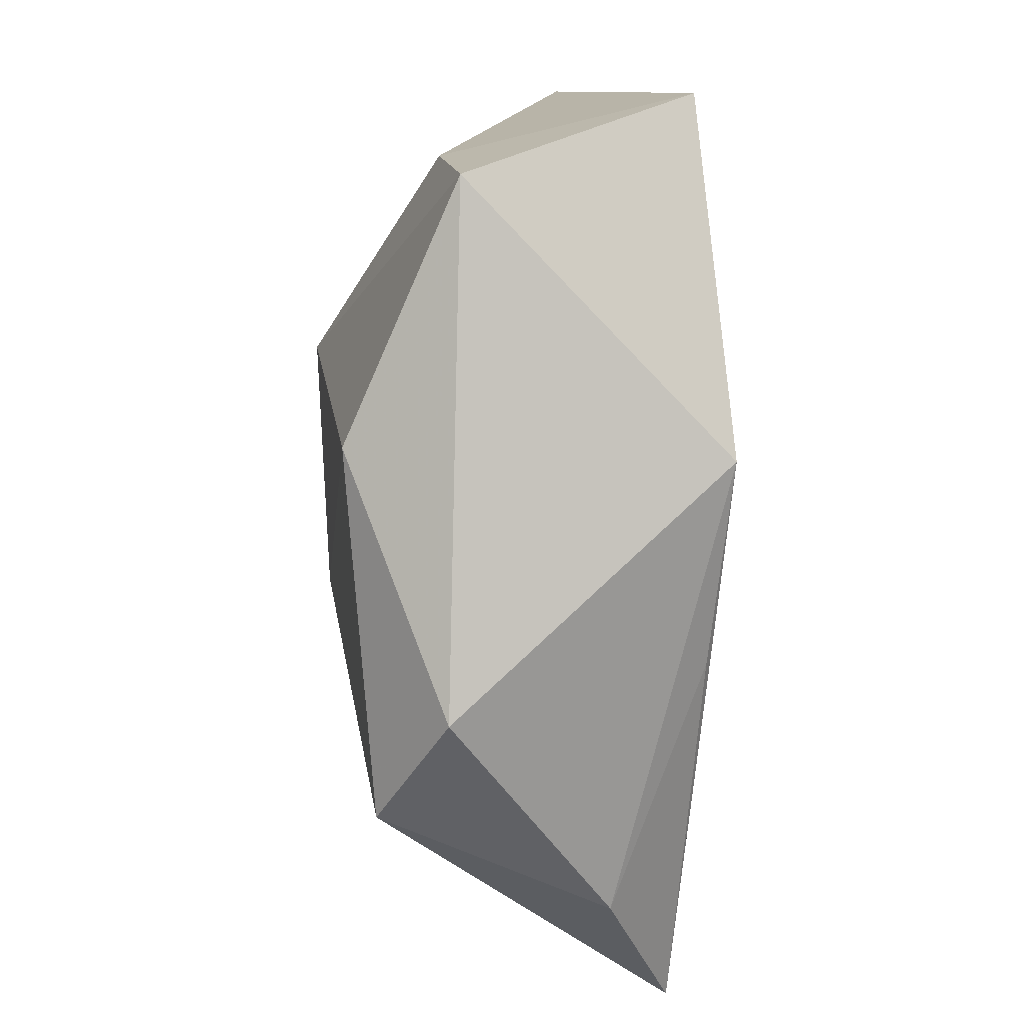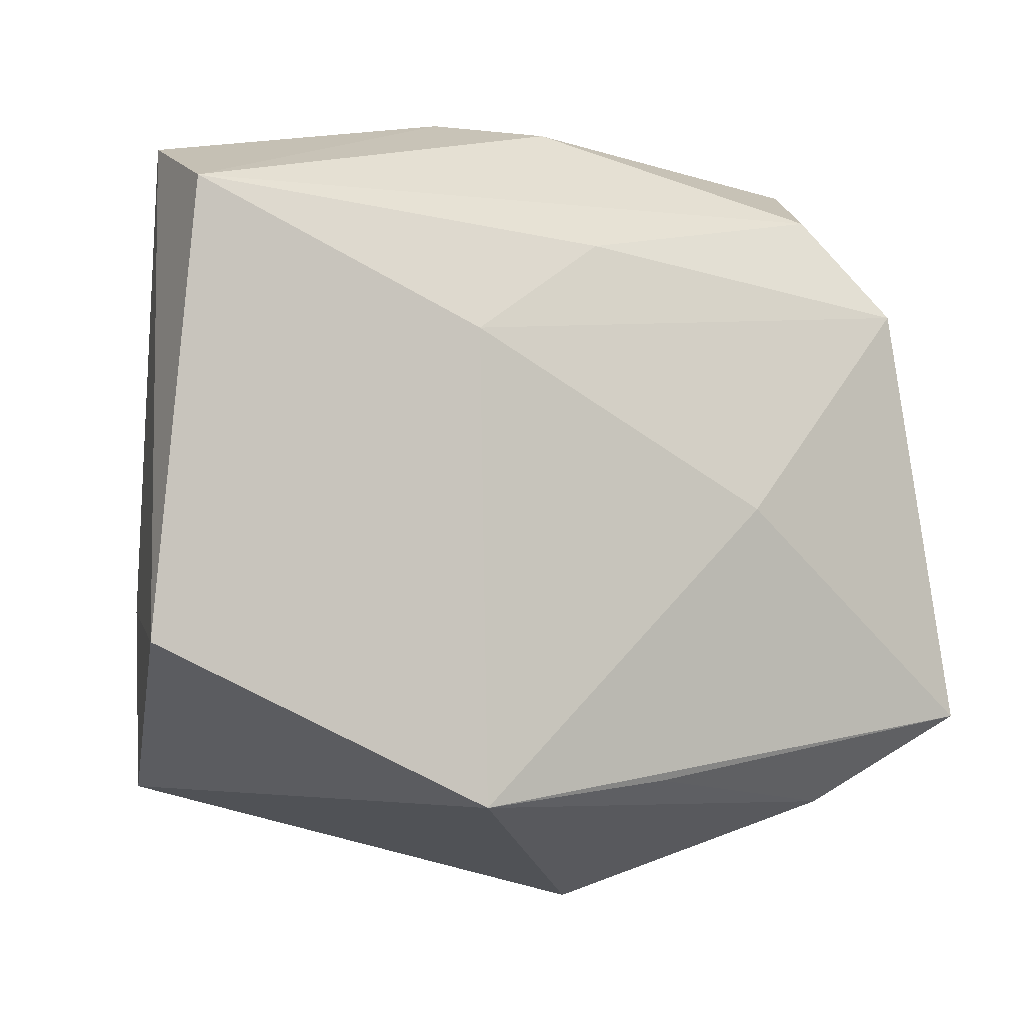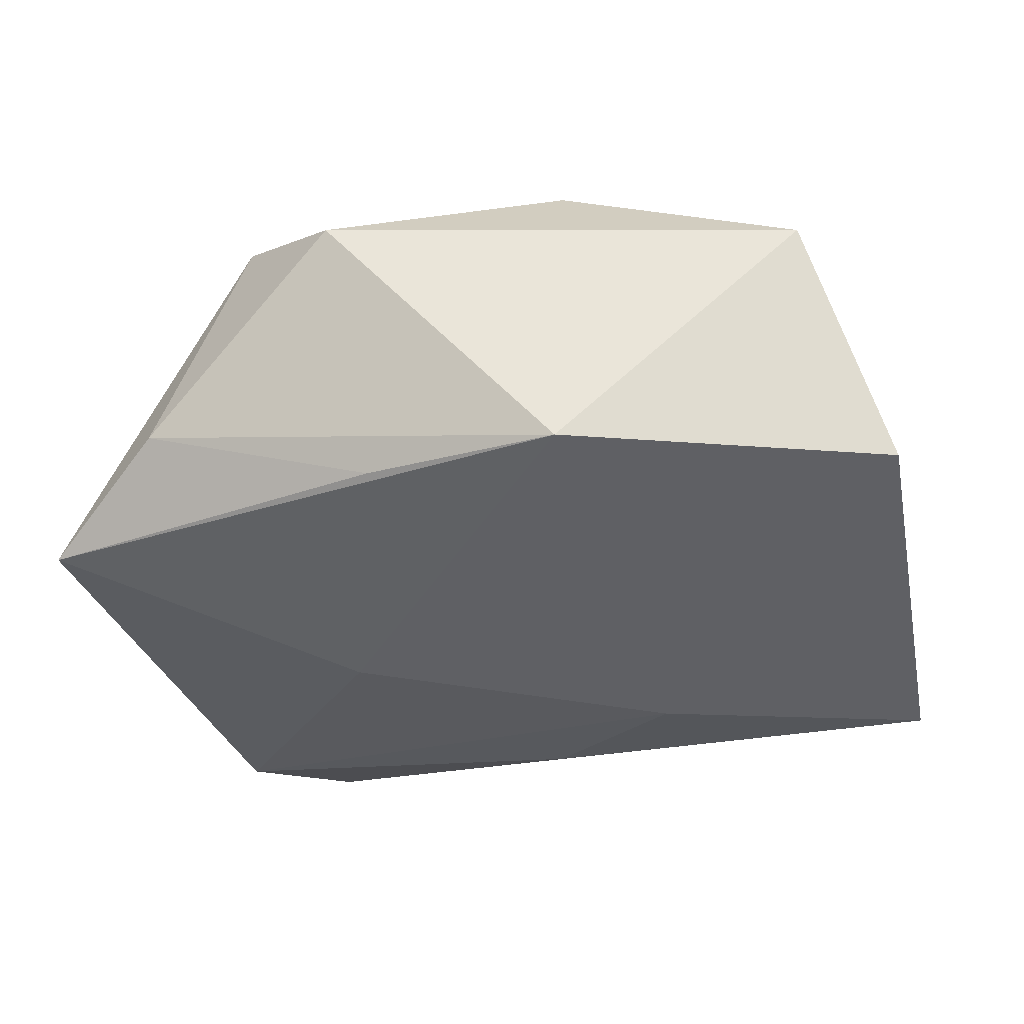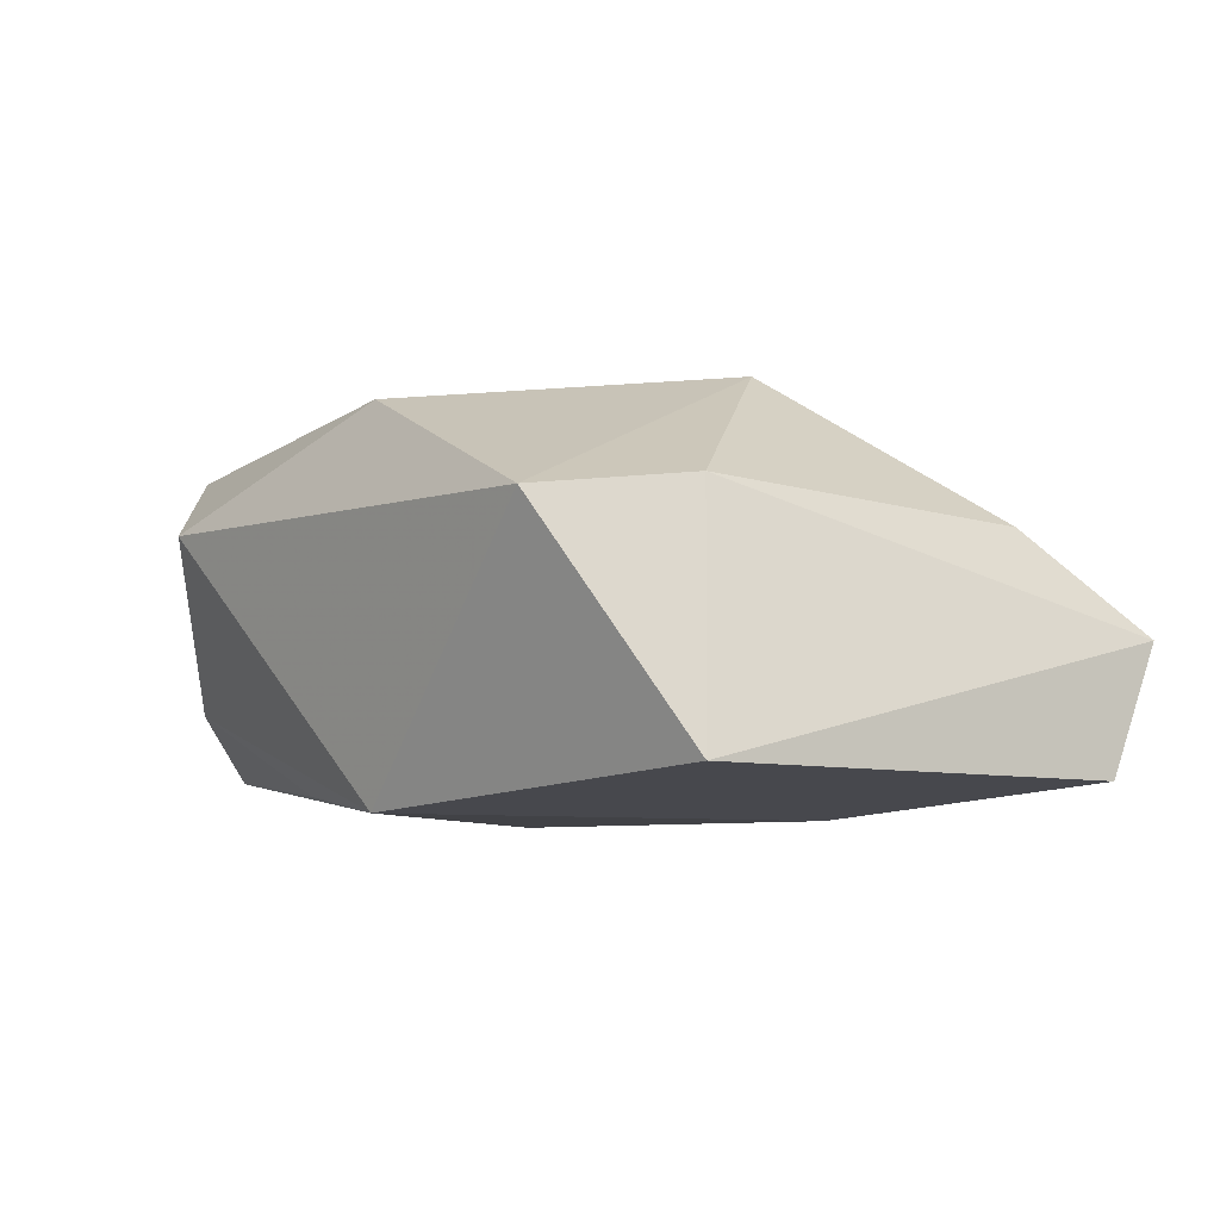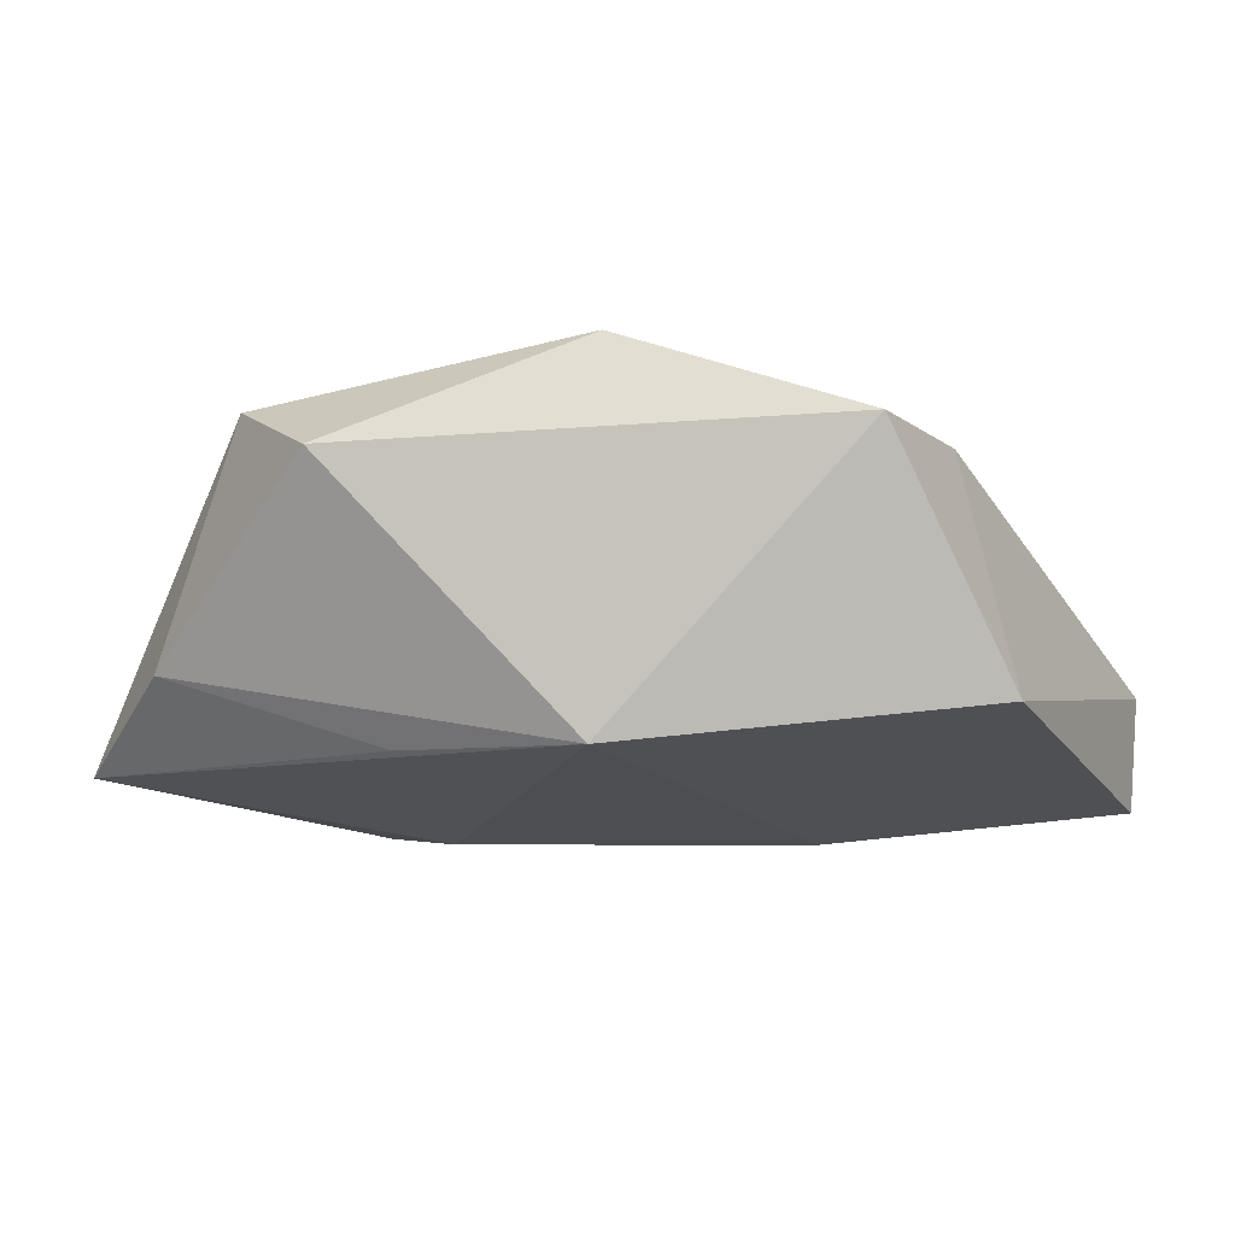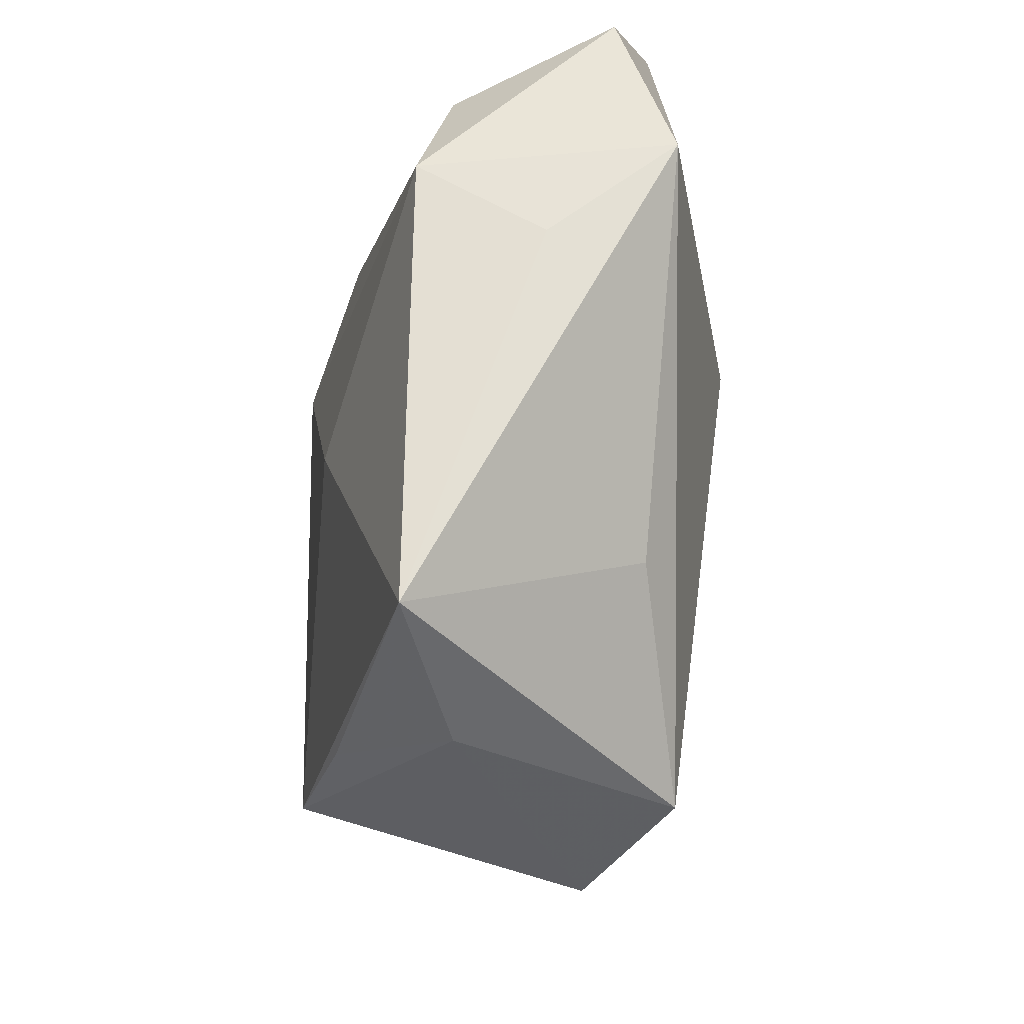
<metadata>
{"format":"obj","ext":"obj","renderer":"f3d","projection":"perspective","resolution":1024,"background":"white","views":[{"elev":-74.8,"azim":90.2,"up":"+Y"},{"elev":-4.4,"azim":153.6,"up":"+Y"},{"elev":-44.2,"azim":15.8,"up":"+Z"},{"elev":-6.7,"azim":62.9,"up":"+Z"},{"elev":-16.9,"azim":27.5,"up":"+Z"},{"elev":-16.3,"azim":-97.5,"up":"+Y"}]}
</metadata>
<code>
v -0.01647 -0.001814 -0.01777
v 0.03841 0.02544 -0.01512
v -0.03931 0.01215 -0.0005466
v -0.03442 0.03427 0.006398
v 0.01647 0.03299 0.00815
v 0.03822 0.03008 -0.003263
v -0.02961 -0.03001 -0.007166
v 0.0153 0.00479 0.02105
v 0.01337 -0.02994 0.01616
v 0.03117 0.02134 0.006645
v -0.00157 0.03582 -0.002205
v -0.02267 0.03699 0.01164
v -0.02995 -0.01418 0.009317
v 0.01268 0.01351 -0.01777
v -0.00115 0.02274 -0.01407
v -0.01043 0.009884 0.02075
v 0.03617 -0.01158 0.008128
v -0.04235 -0.0215 -0.0129
v -0.0008222 0.03271 0.01575
v -0.008523 -0.03961 0.006975
v 0.03651 -0.02781 0.005853
v -0.0286 0.0285 -0.00747
v 0.007659 0.03699 0.00313
v 0.04202 -0.01489 -0.01467
v 0.01186 -0.02934 -0.01777
v -0.03626 0.01879 -0.01144
v -0.01919 -0.03354 0.01364
v -0.007209 -0.02731 -0.01567
v -0.03917 0.02083 0.01096
f 25 21 20
f 24 21 25
f 1 25 18
f 9 21 8
f 20 21 9
f 8 16 9
f 8 21 17
f 17 21 24
f 1 18 26
f 27 16 29
f 20 9 27
f 27 9 16
f 7 25 20
f 20 27 7
f 7 27 18
f 19 16 8
f 14 25 1
f 24 25 14
f 1 26 14
f 6 17 24
f 3 18 29
f 29 26 3
f 3 26 18
f 29 18 13
f 13 27 29
f 18 27 13
f 28 18 25
f 25 7 28
f 28 7 18
f 29 16 12
f 16 19 12
f 12 19 23
f 15 14 26
f 24 14 2
f 2 6 24
f 14 15 2
f 23 6 2
f 23 19 5
f 5 6 23
f 5 19 8
f 8 17 10
f 17 6 10
f 10 5 8
f 6 5 10
f 4 26 29
f 29 12 4
f 23 2 11
f 11 12 23
f 11 4 12
f 26 4 22
f 4 11 22
f 22 15 26
f 22 2 15
f 22 11 2

</code>
